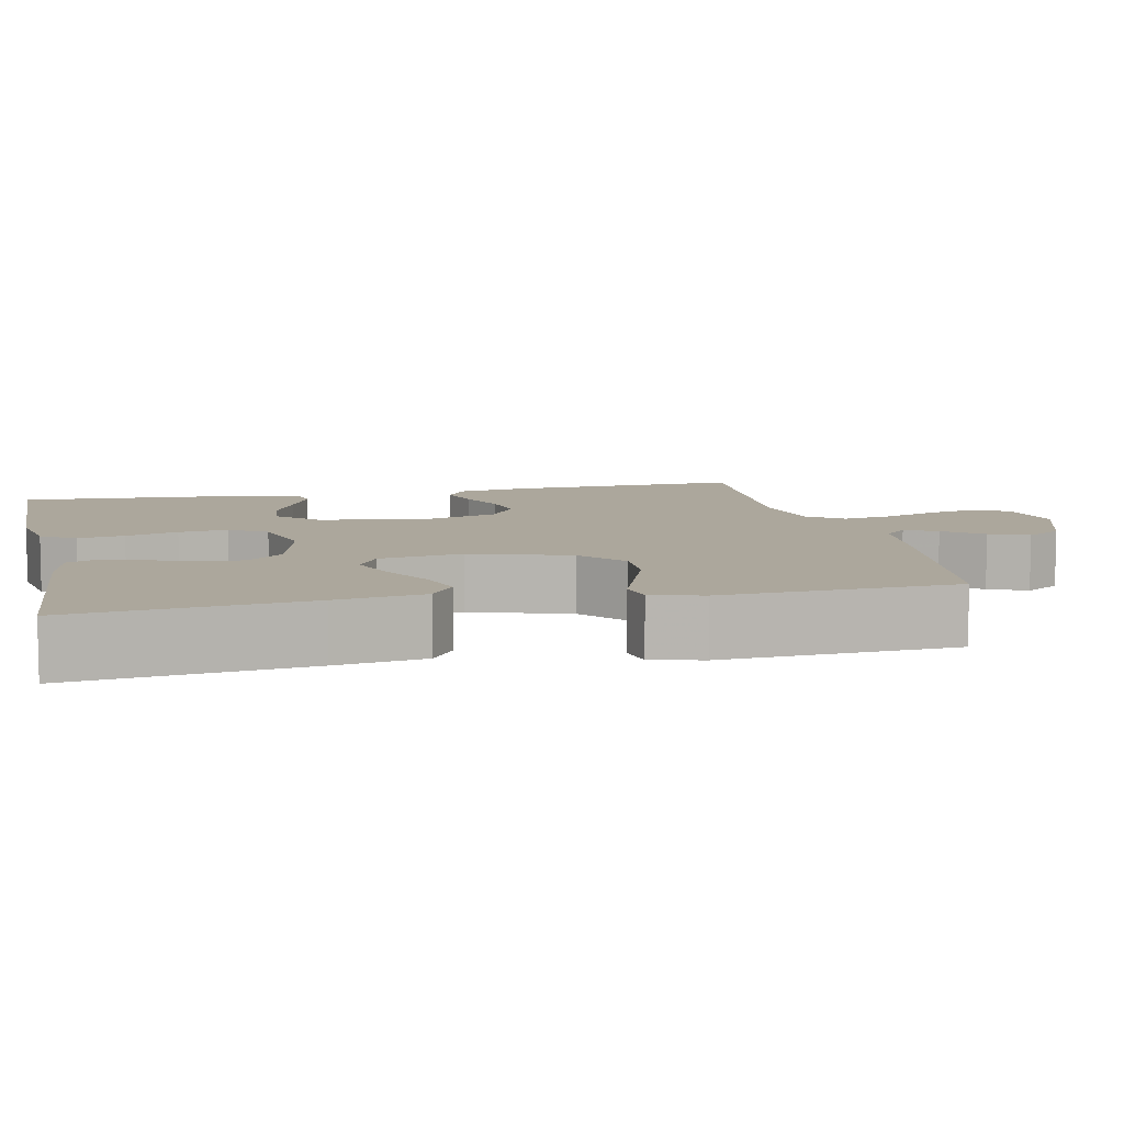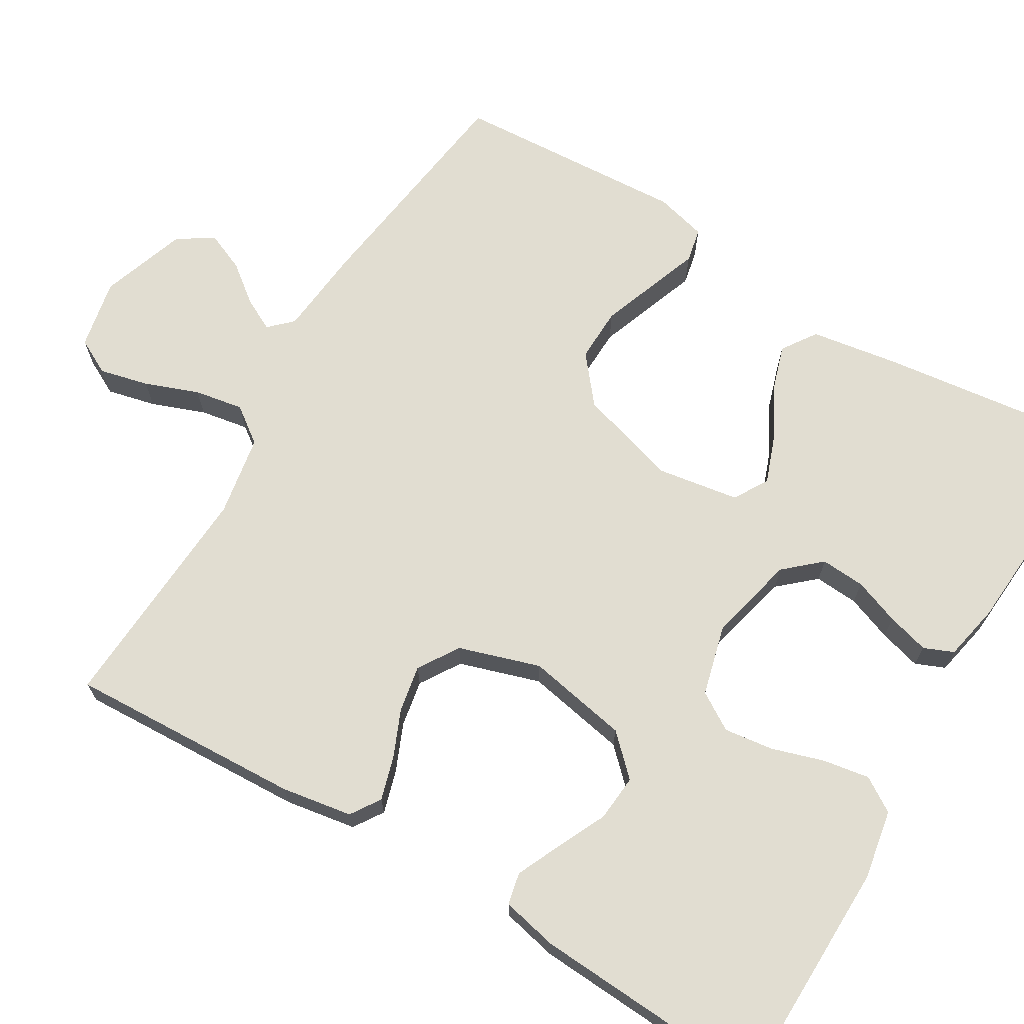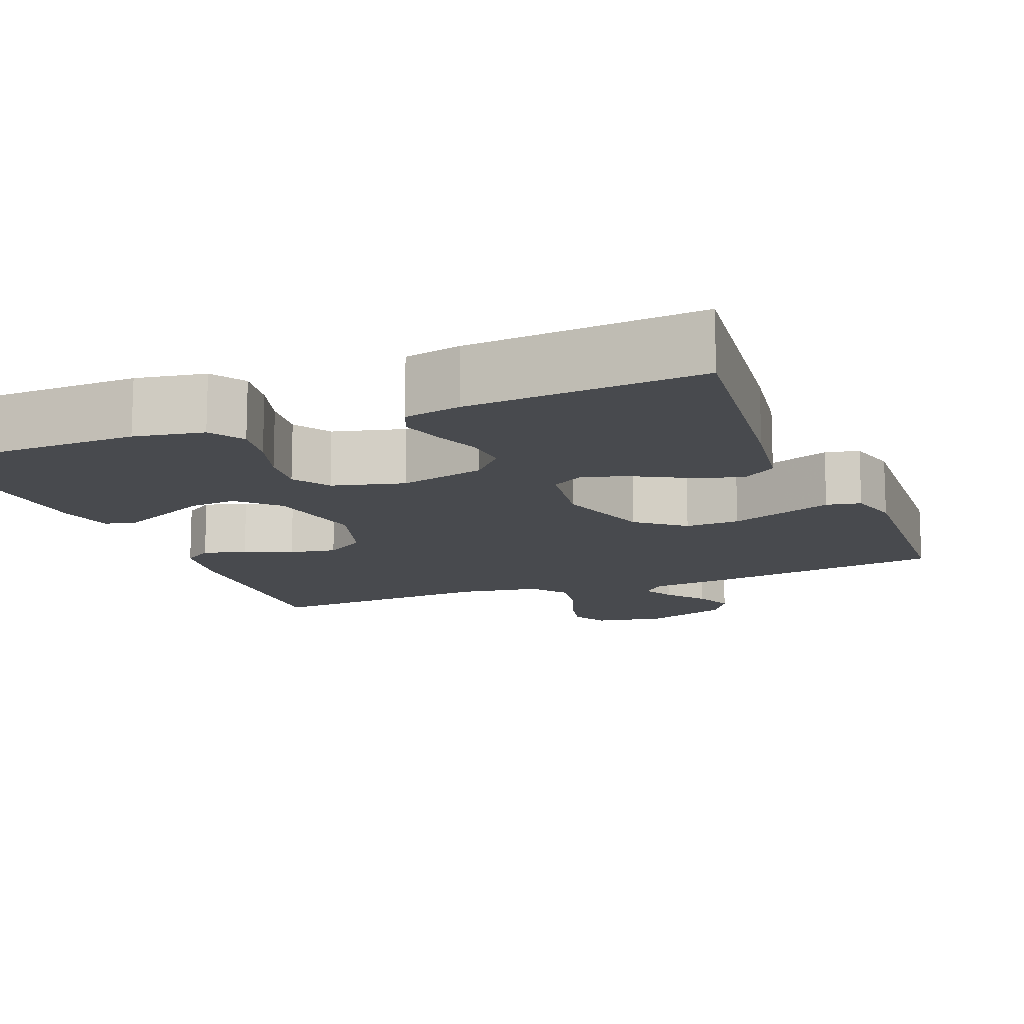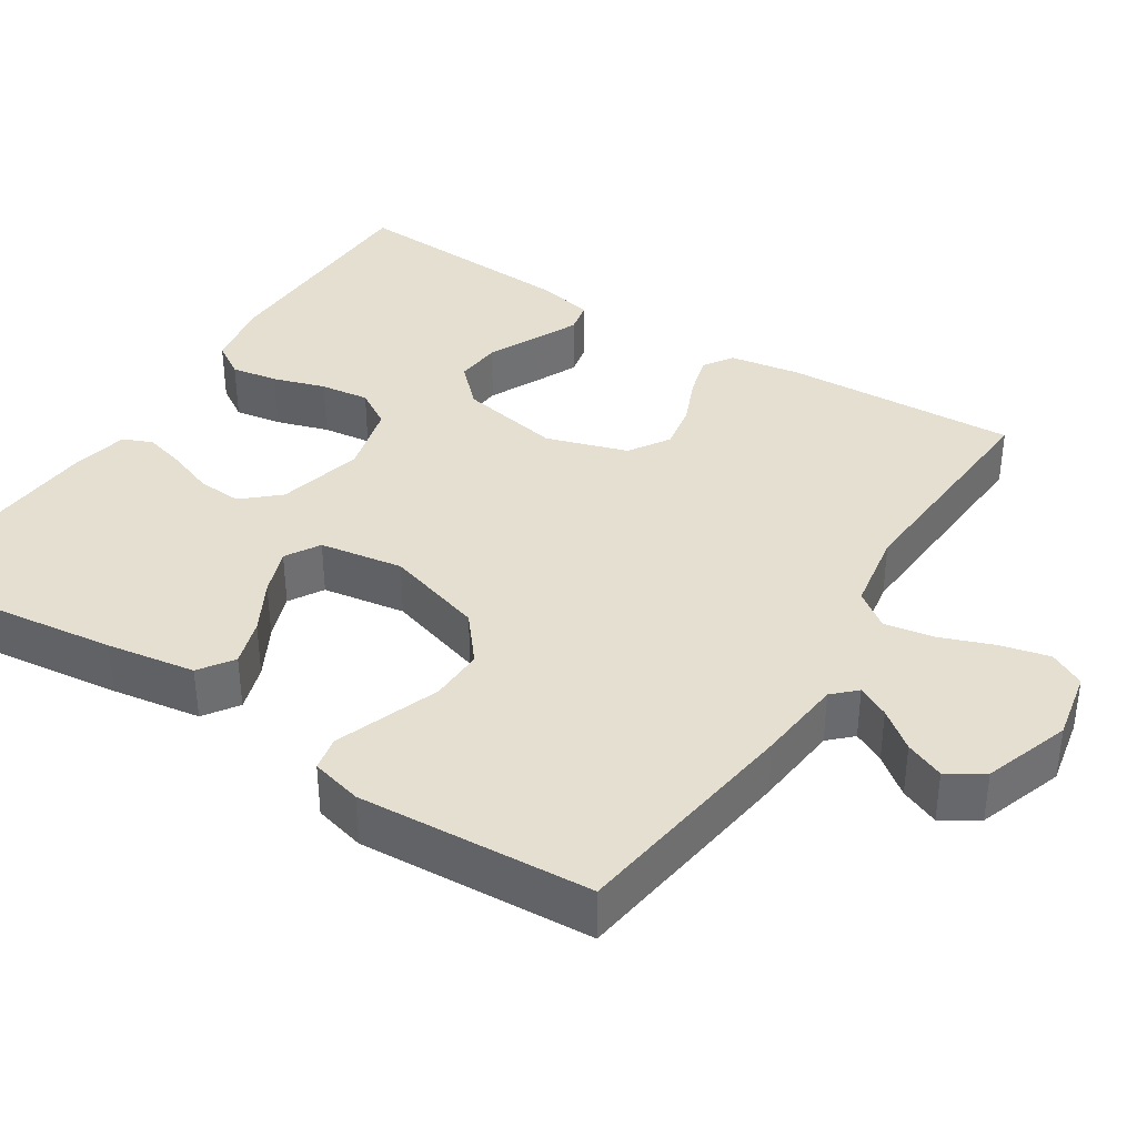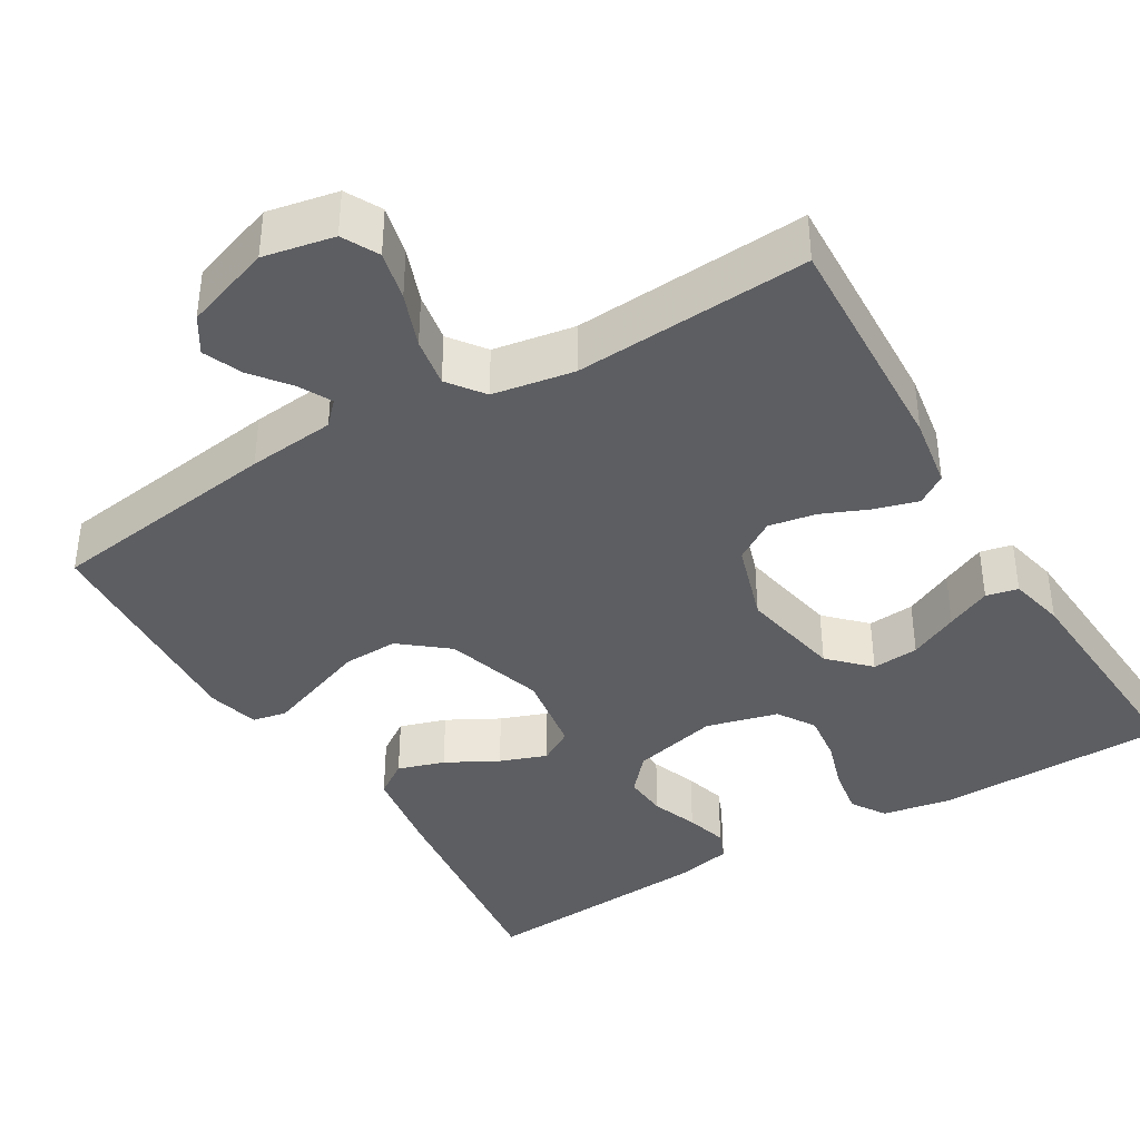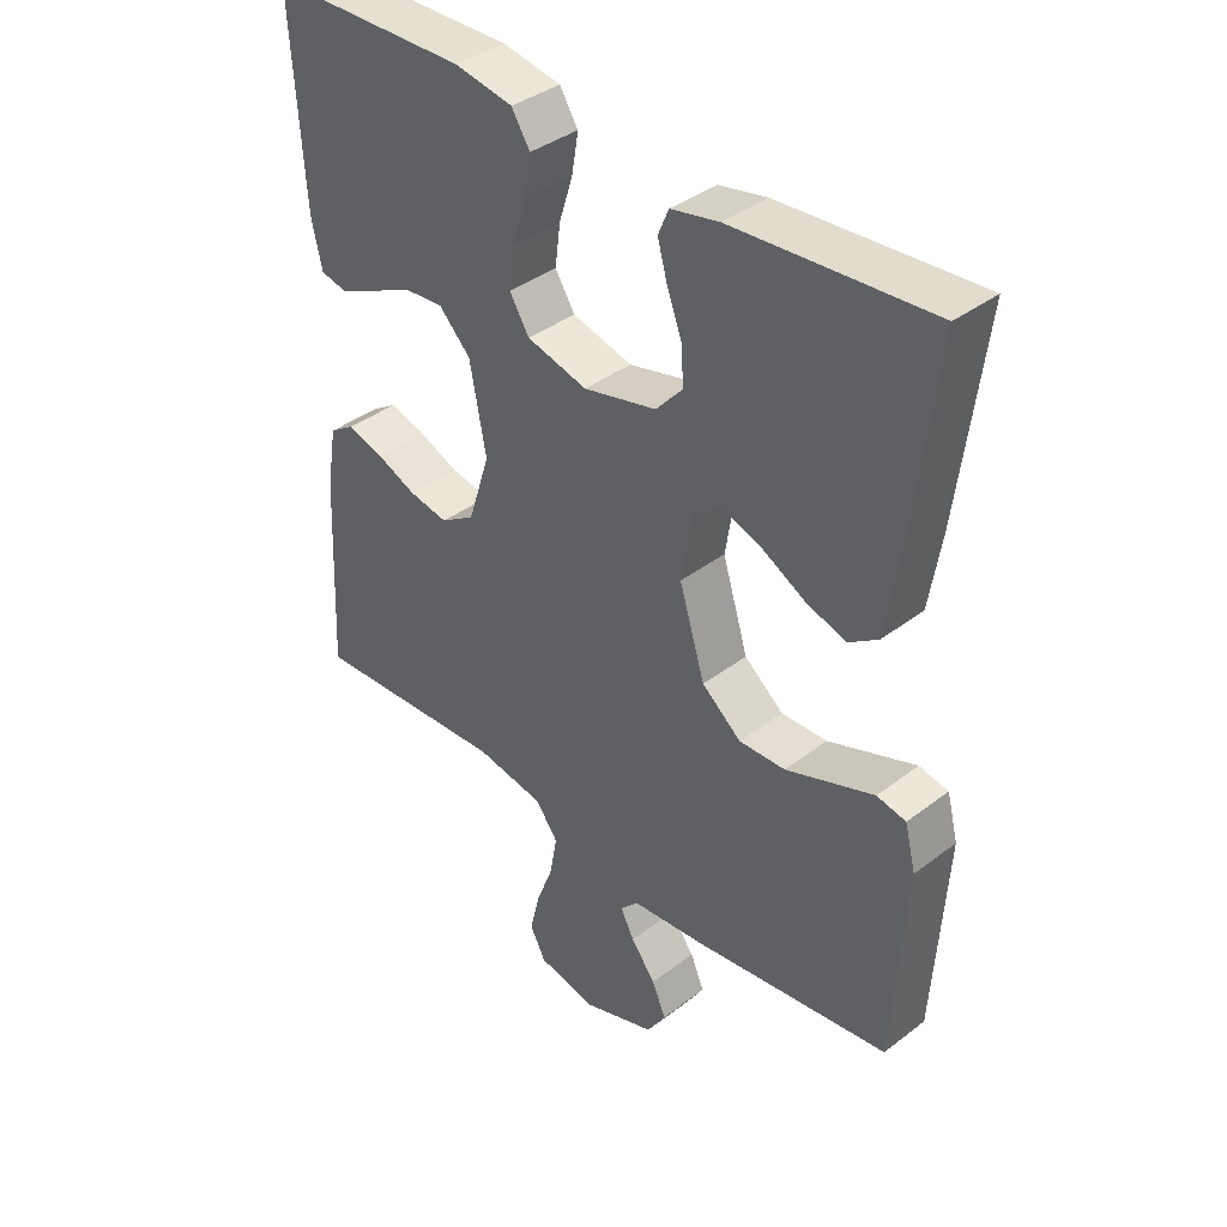
<metadata>
{"format":"obj","ext":"obj","renderer":"f3d","projection":"perspective","resolution":1024,"background":"white","views":[{"elev":8.3,"azim":77.8,"up":"+Y"},{"elev":68.9,"azim":-59.2,"up":"+Y"},{"elev":-13.2,"azim":21.9,"up":"+Y"},{"elev":37.4,"azim":122.6,"up":"+Y"},{"elev":-39.2,"azim":-149.0,"up":"+Y"},{"elev":38.6,"azim":46.2,"up":"+Z"}]}
</metadata>
<code>
v 0.5 0.07 -0.5
v 0.2 0.07 -0.541
v 0.088 0.07 -0.552
v 0.06 0.07 -0.581
v 0.081 0.07 -0.622
v 0.119 0.07 -0.671
v 0.14 0.07 -0.721
v 0.111 0.07 -0.767
v 0 0.07 -0.805
v -0.09 0.07 -0.787
v -0.114 0.07 -0.741
v -0.099 0.07 -0.678
v -0.073 0.07 -0.609
v -0.062 0.07 -0.546
v -0.096 0.07 -0.5
v -0.2 0.07 -0.482
v -0.5 0.07 -0.5
v -0.486 0.07 -0.2
v -0.471 0.07 -0.109
v -0.433 0.07 -0.084
v -0.378 0.07 -0.1
v -0.317 0.07 -0.126
v -0.257 0.07 -0.137
v -0.205 0.07 -0.104
v -0.172 0.07 0
v -0.197 0.07 0.131
v -0.245 0.07 0.18
v -0.305 0.07 0.175
v -0.368 0.07 0.145
v -0.425 0.07 0.119
v -0.466 0.07 0.128
v -0.482 0.07 0.2
v -0.5 0.07 0.5
v -0.2 0.07 0.505
v -0.111 0.07 0.489
v -0.083 0.07 0.445
v -0.093 0.07 0.385
v -0.114 0.07 0.318
v -0.122 0.07 0.255
v -0.092 0.07 0.207
v 0 0.07 0.183
v 0.111 0.07 0.21
v 0.152 0.07 0.256
v 0.148 0.07 0.313
v 0.126 0.07 0.372
v 0.111 0.07 0.426
v 0.127 0.07 0.464
v 0.2 0.07 0.479
v 0.5 0.07 0.5
v 0.463 0.07 0.2
v 0.445 0.07 0.086
v 0.401 0.07 0.056
v 0.341 0.07 0.075
v 0.275 0.07 0.111
v 0.215 0.07 0.133
v 0.171 0.07 0.107
v 0.154 0.07 0
v 0.193 0.07 -0.127
v 0.253 0.07 -0.176
v 0.323 0.07 -0.174
v 0.394 0.07 -0.148
v 0.457 0.07 -0.125
v 0.501 0.07 -0.134
v 0.518 0.07 -0.2
v 0.5 0 -0.5
v 0.2 0 -0.541
v 0.088 0 -0.552
v 0.06 0 -0.581
v 0.081 0 -0.622
v 0.119 0 -0.671
v 0.14 0 -0.721
v 0.111 0 -0.767
v 0 0 -0.805
v -0.09 0 -0.787
v -0.114 0 -0.741
v -0.099 0 -0.678
v -0.073 0 -0.609
v -0.062 0 -0.546
v -0.096 0 -0.5
v -0.2 0 -0.482
v -0.5 0 -0.5
v -0.486 0 -0.2
v -0.471 0 -0.109
v -0.433 0 -0.084
v -0.378 0 -0.1
v -0.317 0 -0.126
v -0.257 0 -0.137
v -0.205 0 -0.104
v -0.172 0 0
v -0.197 0 0.131
v -0.245 0 0.18
v -0.305 0 0.175
v -0.368 0 0.145
v -0.425 0 0.119
v -0.466 0 0.128
v -0.482 0 0.2
v -0.5 0 0.5
v -0.2 0 0.505
v -0.111 0 0.489
v -0.083 0 0.445
v -0.093 0 0.385
v -0.114 0 0.318
v -0.122 0 0.255
v -0.092 0 0.207
v 0 0 0.183
v 0.111 0 0.21
v 0.152 0 0.256
v 0.148 0 0.313
v 0.126 0 0.372
v 0.111 0 0.426
v 0.127 0 0.464
v 0.2 0 0.479
v 0.5 0 0.5
v 0.463 0 0.2
v 0.445 0 0.086
v 0.401 0 0.056
v 0.341 0 0.075
v 0.275 0 0.111
v 0.215 0 0.133
v 0.171 0 0.107
v 0.154 0 0
v 0.193 0 -0.127
v 0.253 0 -0.176
v 0.323 0 -0.174
v 0.394 0 -0.148
v 0.457 0 -0.125
v 0.501 0 -0.134
v 0.518 0 -0.2
f 1 2 3
f 64 1 3
f 63 64 3
f 62 63 3
f 61 62 3
f 60 61 3
f 59 60 3 4
f 58 59 4
f 57 58 4
f 56 57 4
f 52 53 54
f 51 52 54
f 50 51 54
f 49 50 54
f 48 49 54
f 47 48 54
f 46 47 54
f 45 46 54
f 44 45 54
f 43 44 54 55
f 42 43 55 56
f 36 37 38
f 35 36 38
f 34 35 38
f 33 34 38
f 32 33 38
f 31 32 38
f 30 31 38
f 29 30 38
f 28 29 38
f 27 28 38 39
f 26 27 39 40
f 20 21 22
f 19 20 22
f 18 19 22
f 17 18 22
f 16 17 22
f 15 16 22 23
f 14 15 23 24
f 11 12 13
f 10 11 13
f 9 10 13
f 8 9 13
f 7 8 13
f 6 7 13
f 5 6 13
f 4 5 13 14
f 14 24 25
f 4 14 25
f 56 4 25
f 42 56 25
f 41 42 25
f 25 26 40 41
f 67 66 65
f 67 65 128
f 67 128 127
f 67 127 126
f 67 126 125
f 67 125 124
f 68 67 124 123
f 68 123 122
f 68 122 121
f 68 121 120
f 118 117 116
f 118 116 115
f 118 115 114
f 118 114 113
f 118 113 112
f 118 112 111
f 118 111 110
f 118 110 109
f 118 109 108
f 119 118 108 107
f 120 119 107 106
f 102 101 100
f 102 100 99
f 102 99 98
f 102 98 97
f 102 97 96
f 102 96 95
f 102 95 94
f 102 94 93
f 102 93 92
f 103 102 92 91
f 104 103 91 90
f 86 85 84
f 86 84 83
f 86 83 82
f 86 82 81
f 86 81 80
f 87 86 80 79
f 88 87 79 78
f 77 76 75
f 77 75 74
f 77 74 73
f 77 73 72
f 77 72 71
f 77 71 70
f 77 70 69
f 78 77 69 68
f 89 88 78
f 89 78 68
f 89 68 120
f 89 120 106
f 89 106 105
f 105 104 90 89
f 1 65 66 2
f 2 66 67 3
f 3 67 68 4
f 4 68 69 5
f 5 69 70 6
f 6 70 71 7
f 7 71 72 8
f 8 72 73 9
f 9 73 74 10
f 10 74 75 11
f 11 75 76 12
f 12 76 77 13
f 13 77 78 14
f 14 78 79 15
f 15 79 80 16
f 16 80 81 17
f 17 81 82 18
f 18 82 83 19
f 19 83 84 20
f 20 84 85 21
f 21 85 86 22
f 22 86 87 23
f 23 87 88 24
f 24 88 89 25
f 25 89 90 26
f 26 90 91 27
f 27 91 92 28
f 28 92 93 29
f 29 93 94 30
f 30 94 95 31
f 31 95 96 32
f 32 96 97 33
f 33 97 98 34
f 34 98 99 35
f 35 99 100 36
f 36 100 101 37
f 37 101 102 38
f 38 102 103 39
f 39 103 104 40
f 40 104 105 41
f 41 105 106 42
f 42 106 107 43
f 43 107 108 44
f 44 108 109 45
f 45 109 110 46
f 46 110 111 47
f 47 111 112 48
f 48 112 113 49
f 49 113 114 50
f 50 114 115 51
f 51 115 116 52
f 52 116 117 53
f 53 117 118 54
f 54 118 119 55
f 55 119 120 56
f 56 120 121 57
f 57 121 122 58
f 58 122 123 59
f 59 123 124 60
f 60 124 125 61
f 61 125 126 62
f 62 126 127 63
f 63 127 128 64
f 64 128 65 1

</code>
